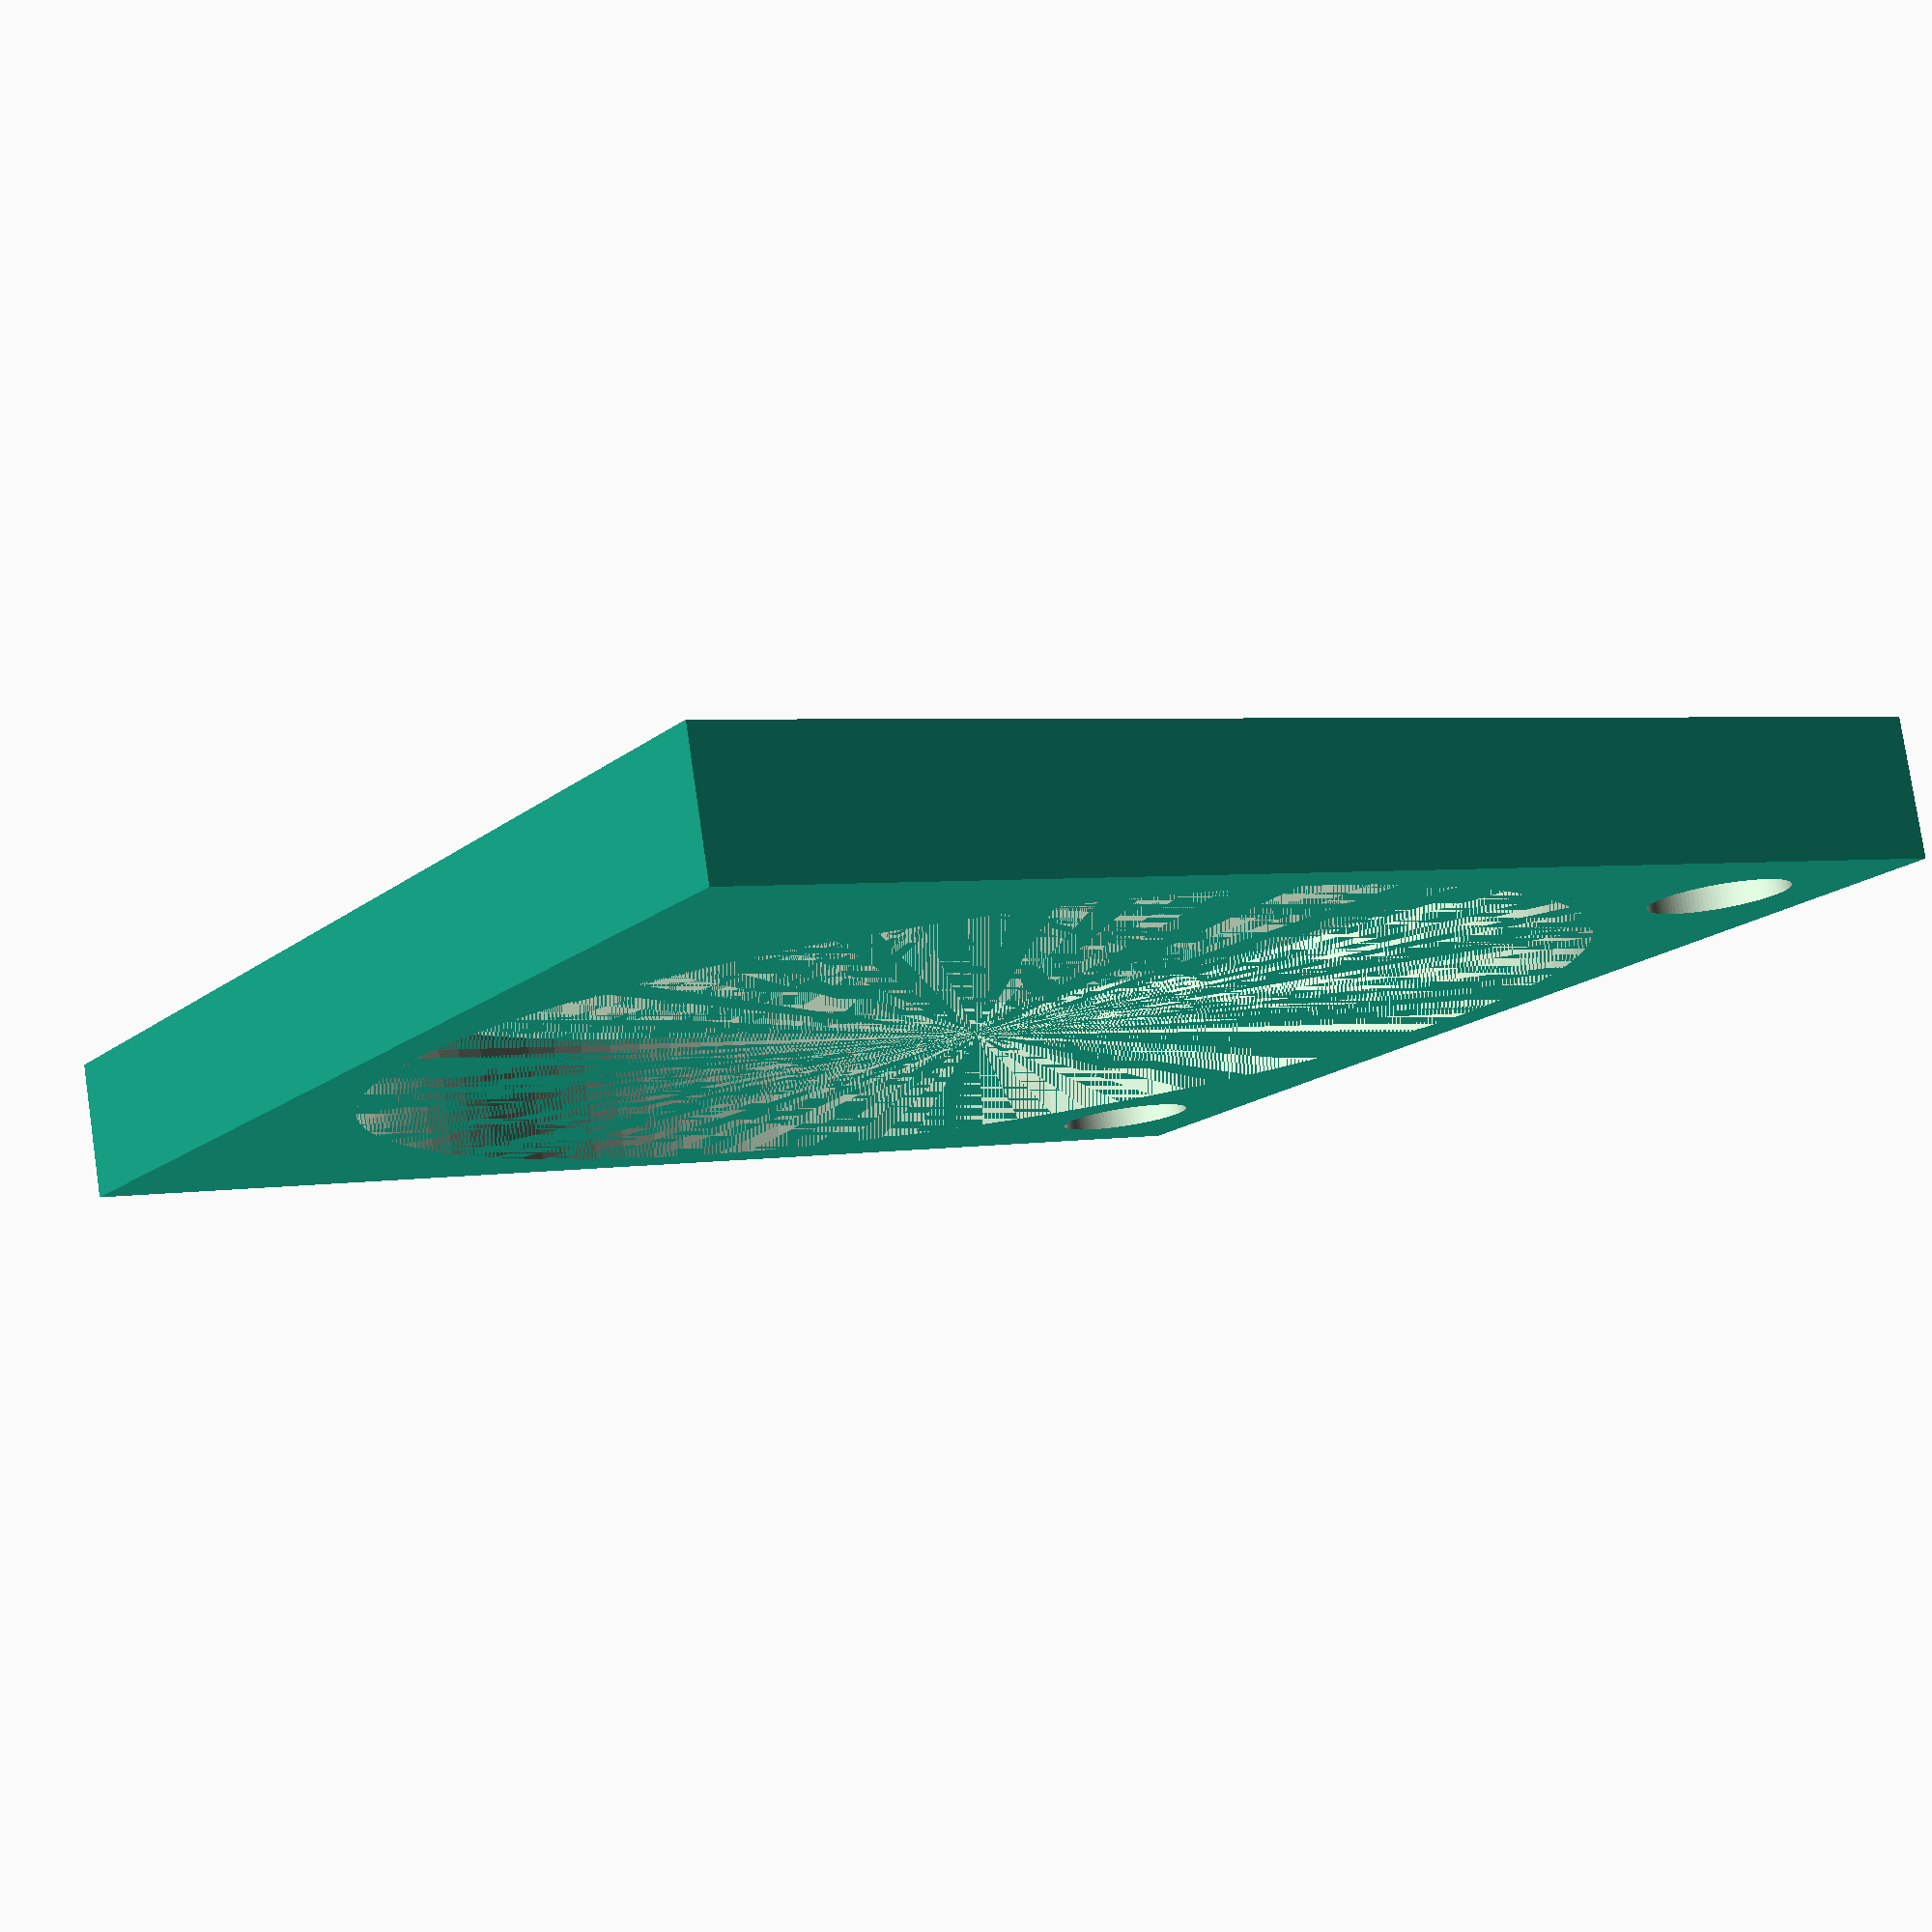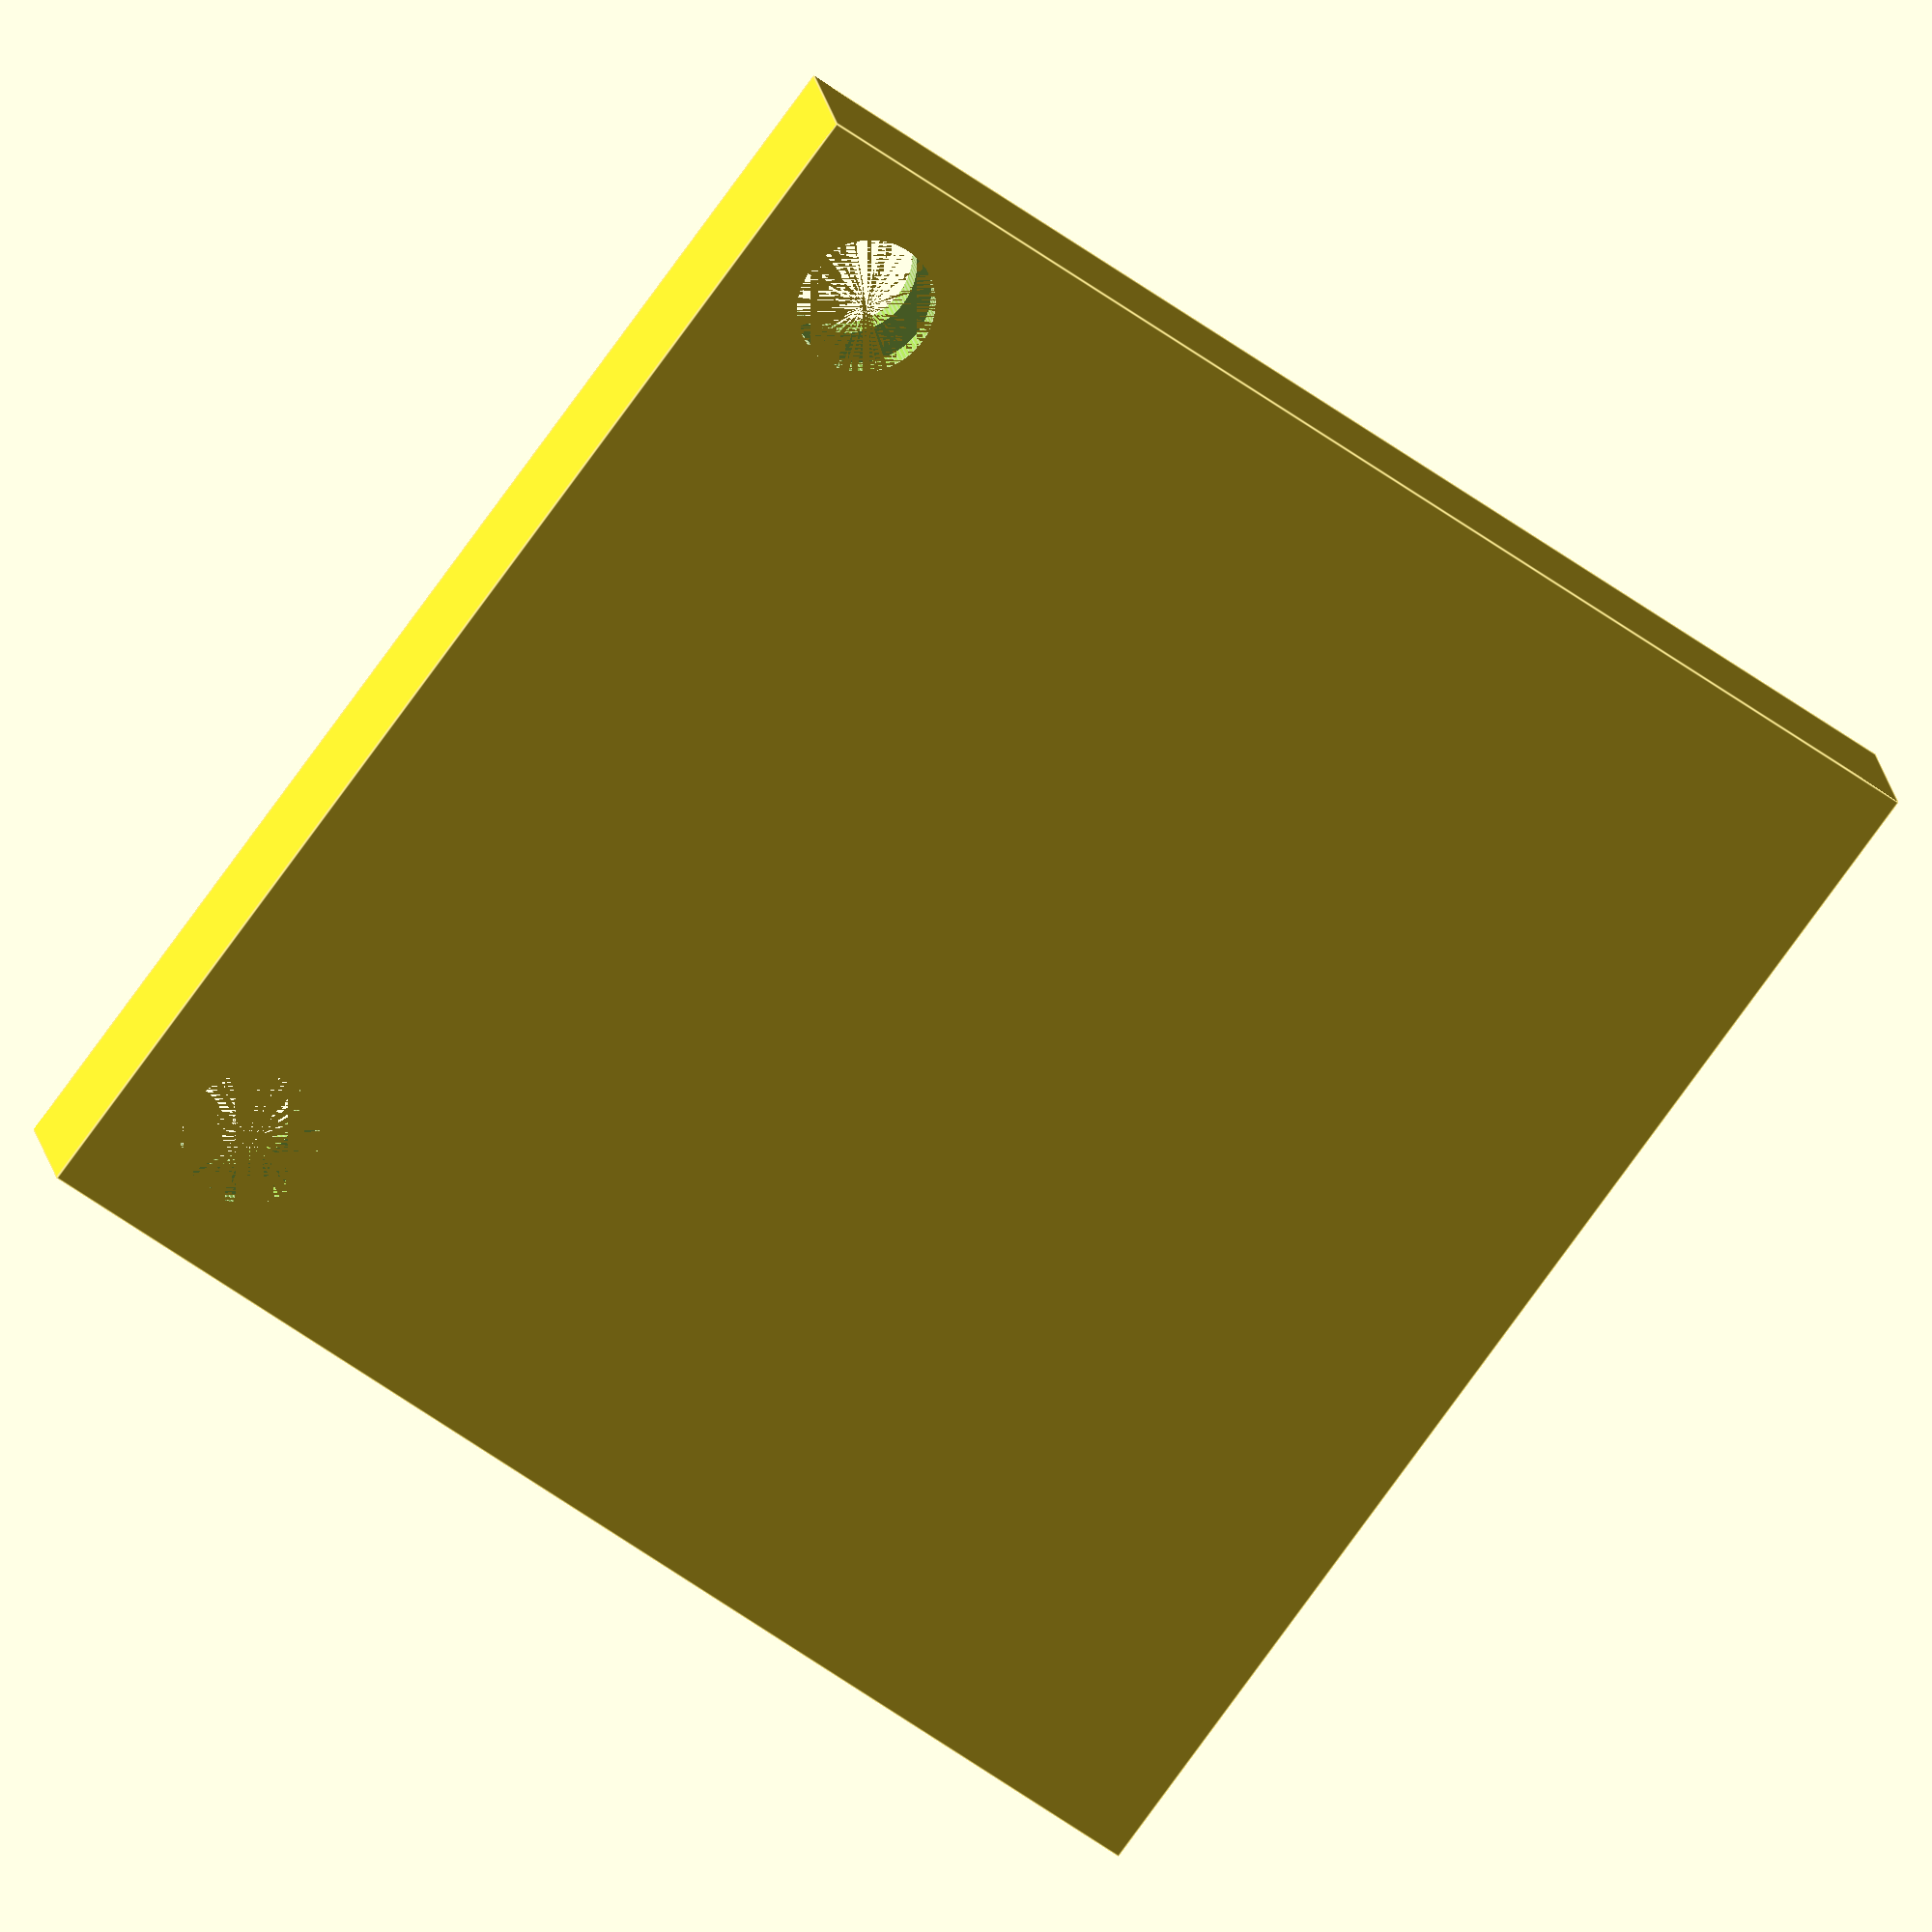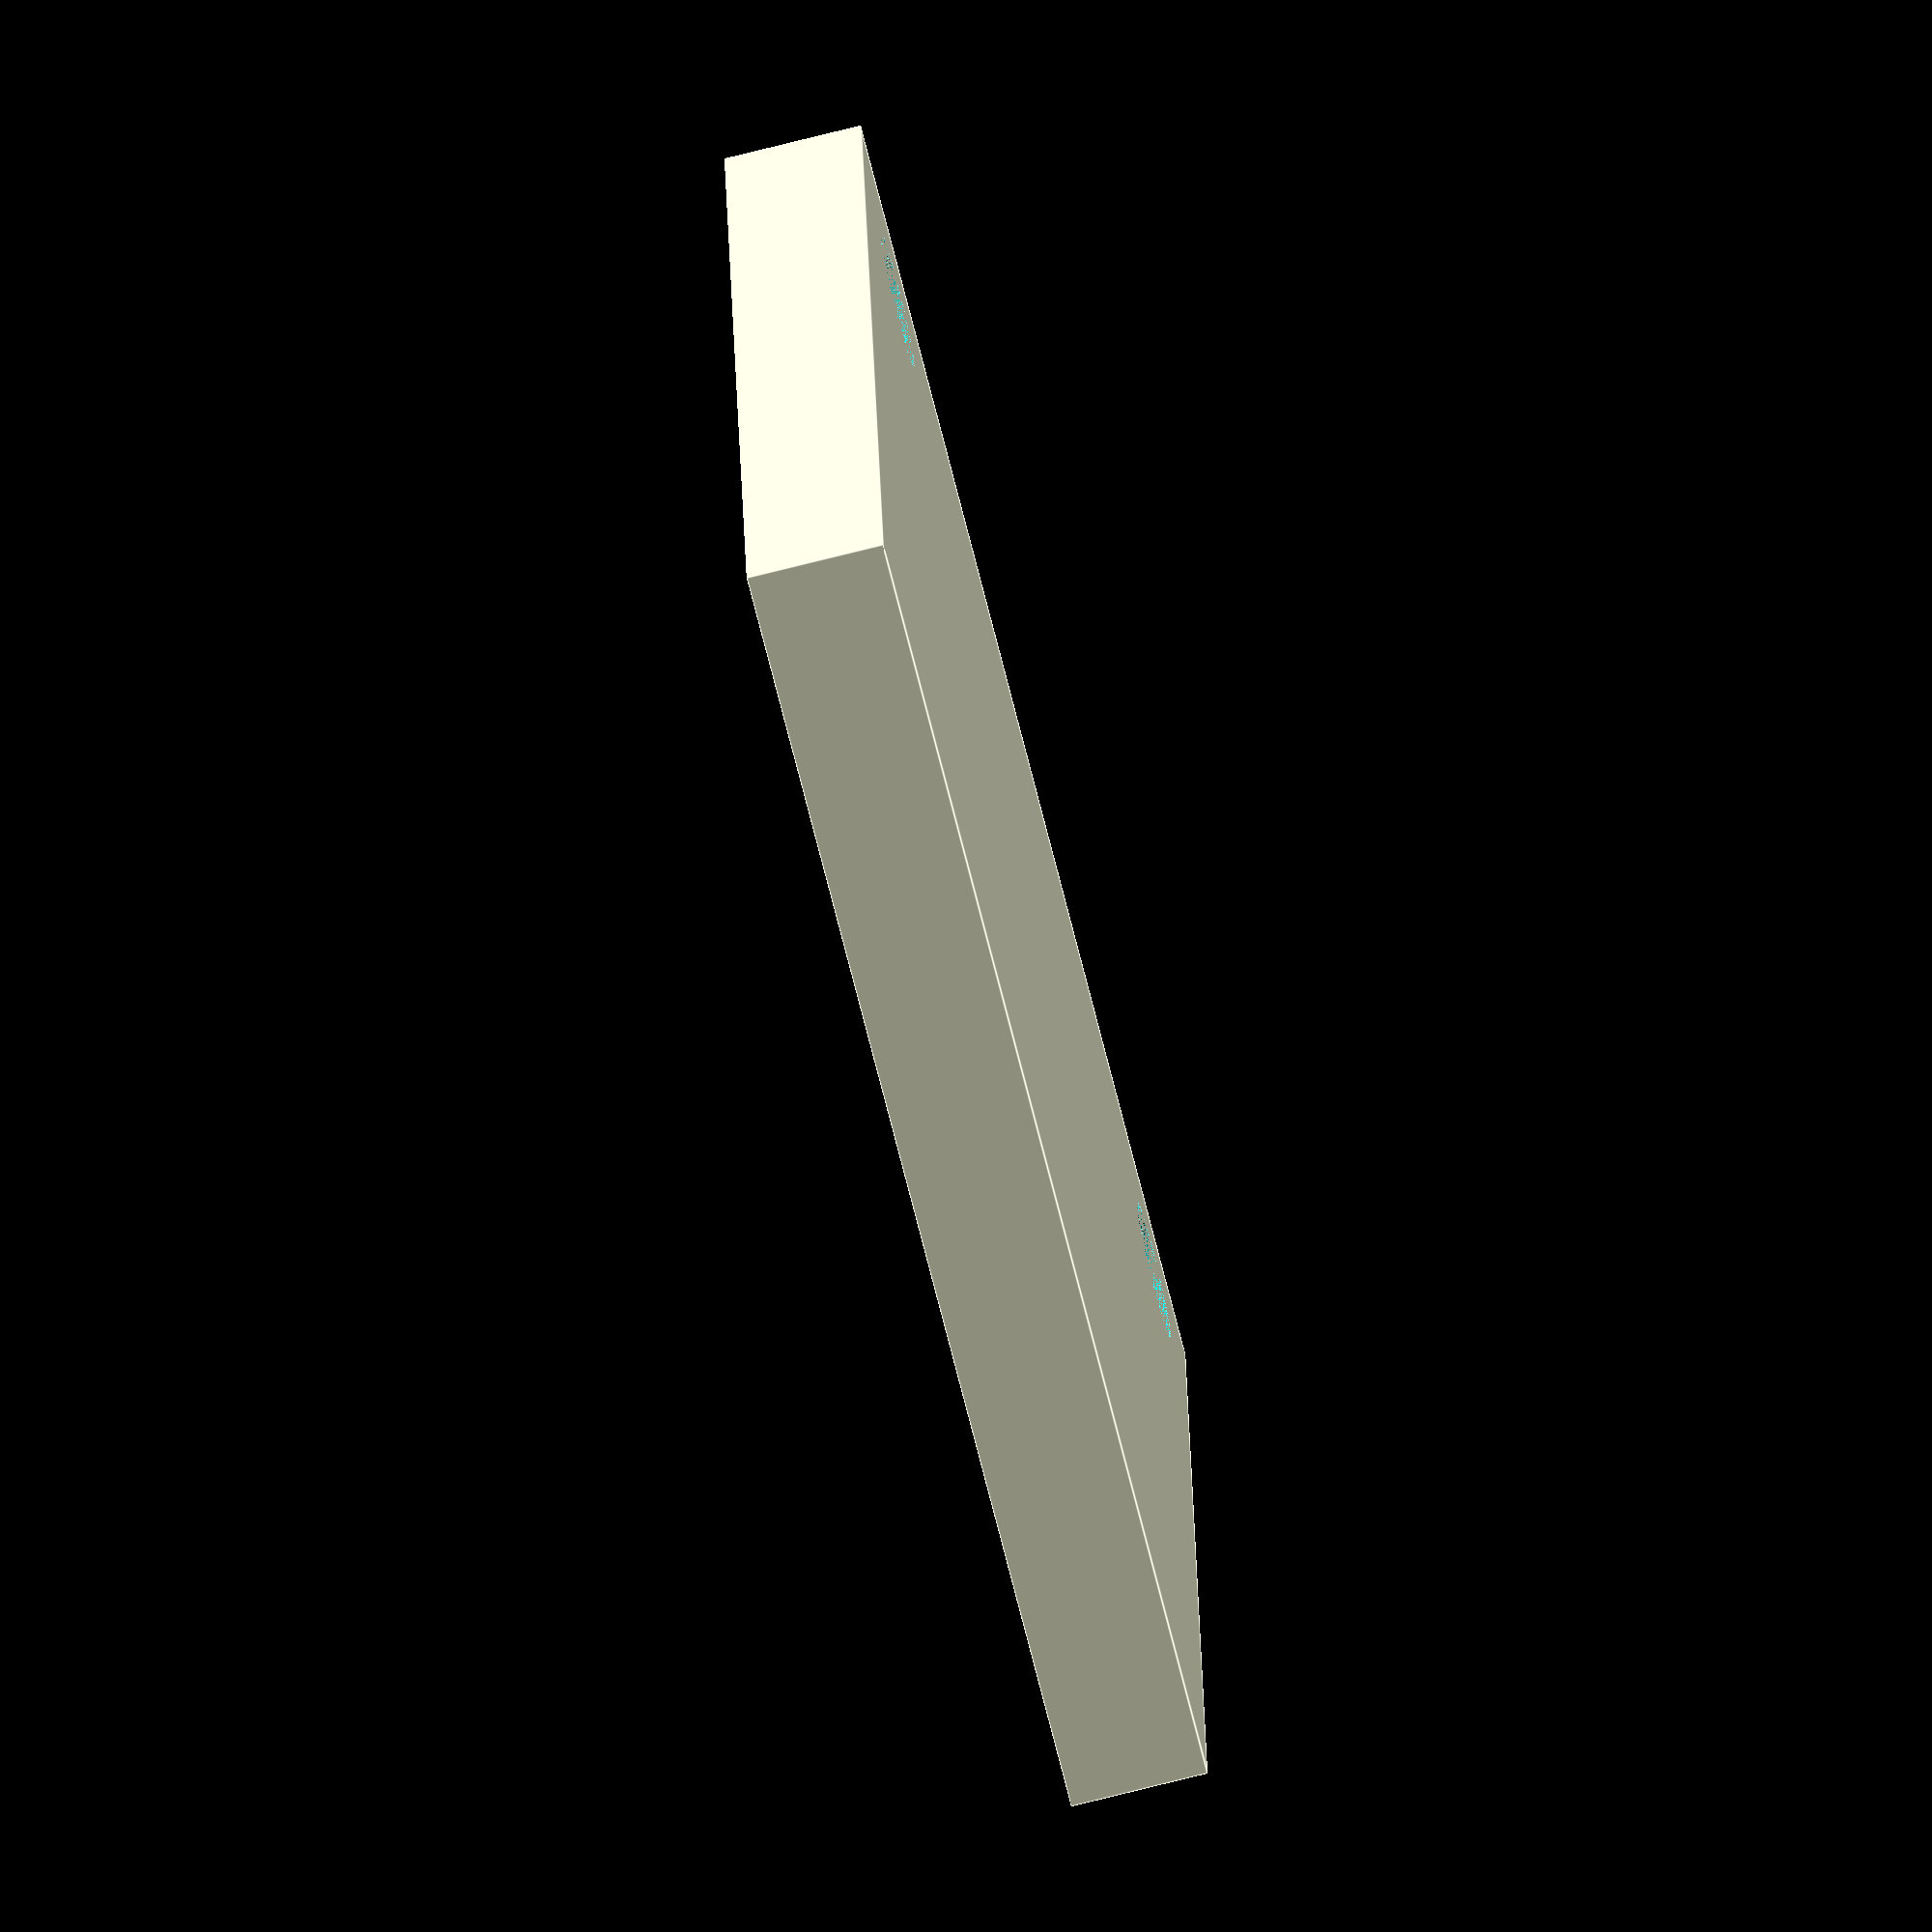
<openscad>
ringDia = 180;
ringPad = 5;

width = ringDia + (ringPad * 2);
thick = 20;
wallThick = 4;
inset=1;
holeDia = 20;

//intersection() {

difference() {

         // Outer edge
        cube([width,width,thick]);
        
        // Inner surface to make cube hollow
        translate([wallThick, wallThick, wallThick])
        cube([width - (wallThick * 2),width - (wallThick * 2), (thick - (wallThick * 2))]);    


        translate([(width/2), (width/2), inset])
        cylinder(h=thick, d=ringDia, $fn=100);
 
         union() {
                translate([holeDia, holeDia, 0])
                cylinder(h=thick+10, d=holeDia, $fn=100);
            }

            union() {
                translate([holeDia, width - holeDia, 0])
                cylinder(h=thick+10, d=holeDia, $fn=100);
            }      
           
     };
//};

difference() {
    translate([(width/2), (width/2), inset])
    cylinder(h=(thick - inset), d=ringDia, $fn=100);

    translate([(width/2), (width/2), inset])
    cylinder(h=(thick - inset), d=ringDia - wallThick, $fn=100);
}
</openscad>
<views>
elev=280.3 azim=211.5 roll=351.6 proj=p view=solid
elev=339.5 azim=143.7 roll=170.5 proj=o view=edges
elev=255.5 azim=273.9 roll=75.9 proj=o view=edges
</views>
